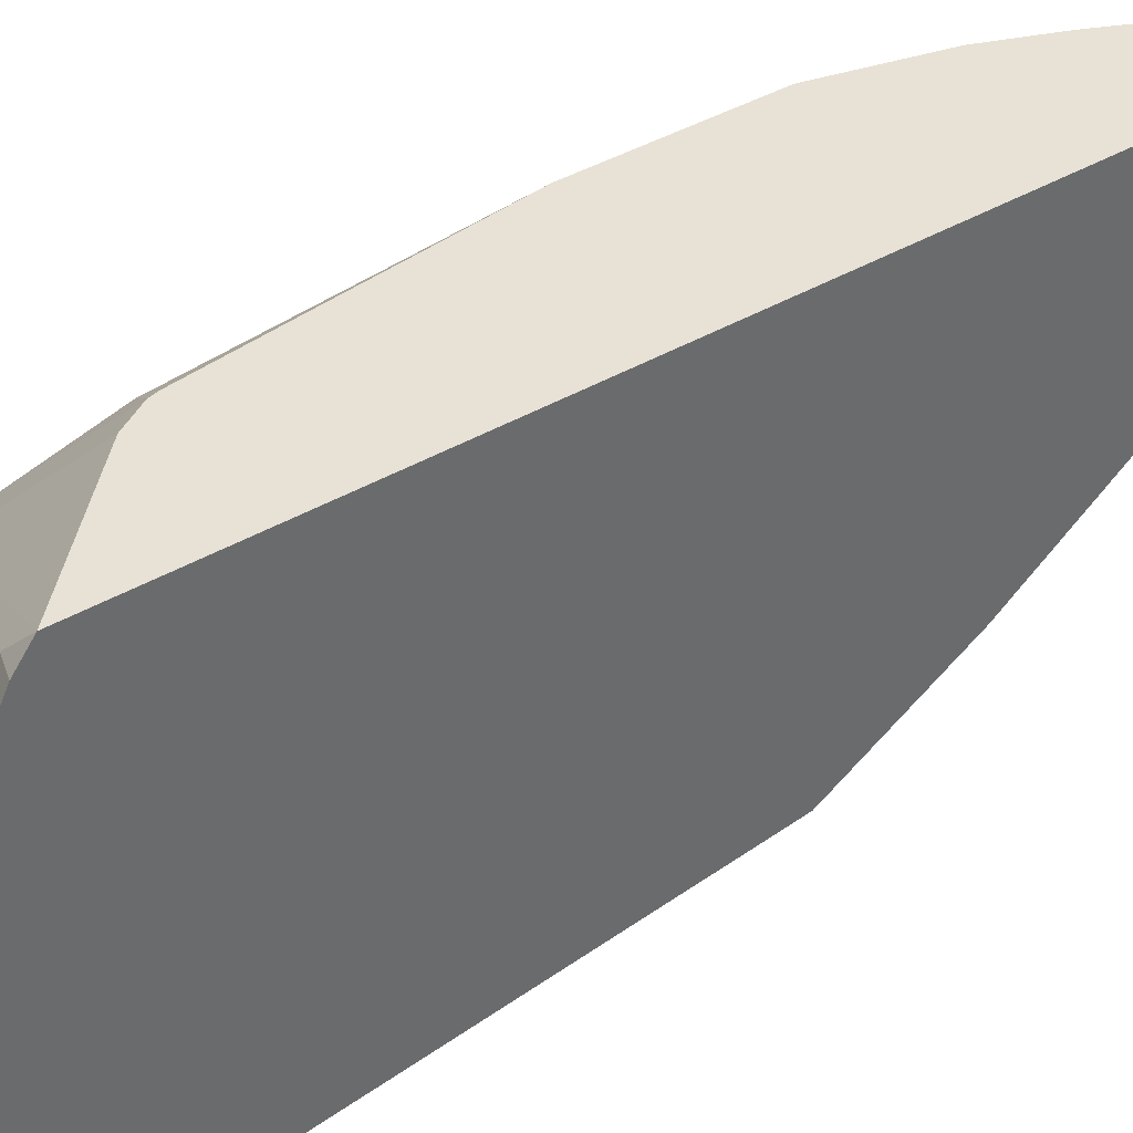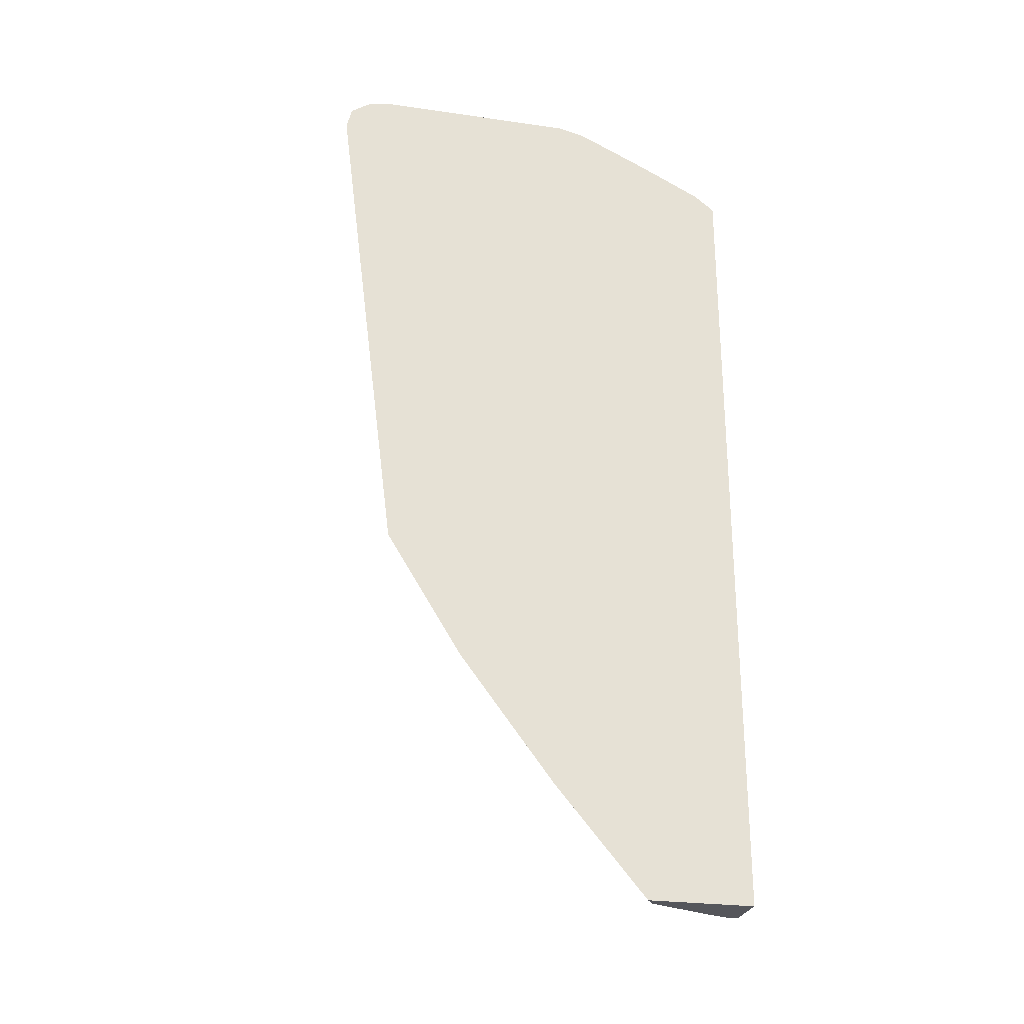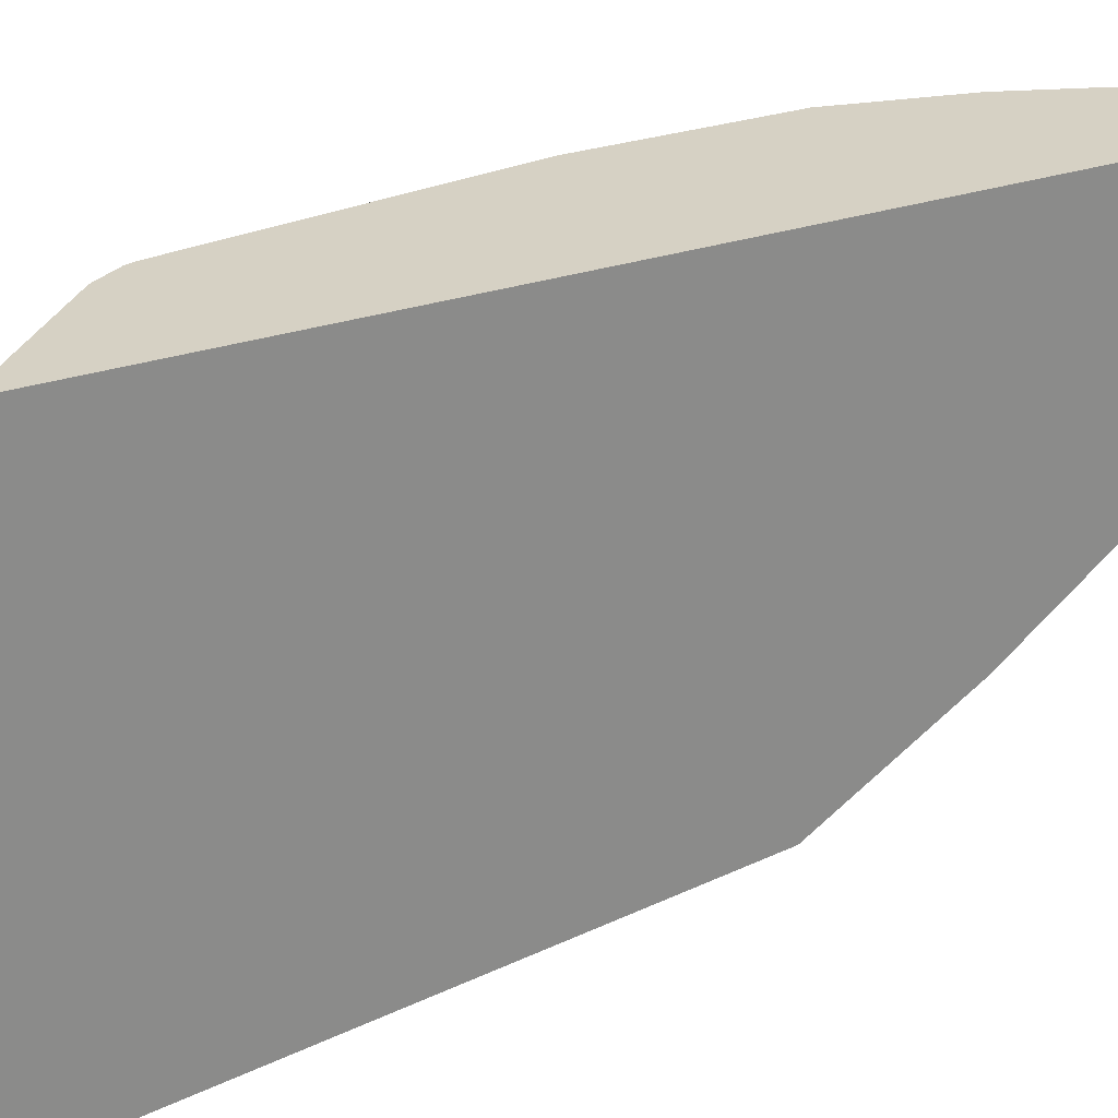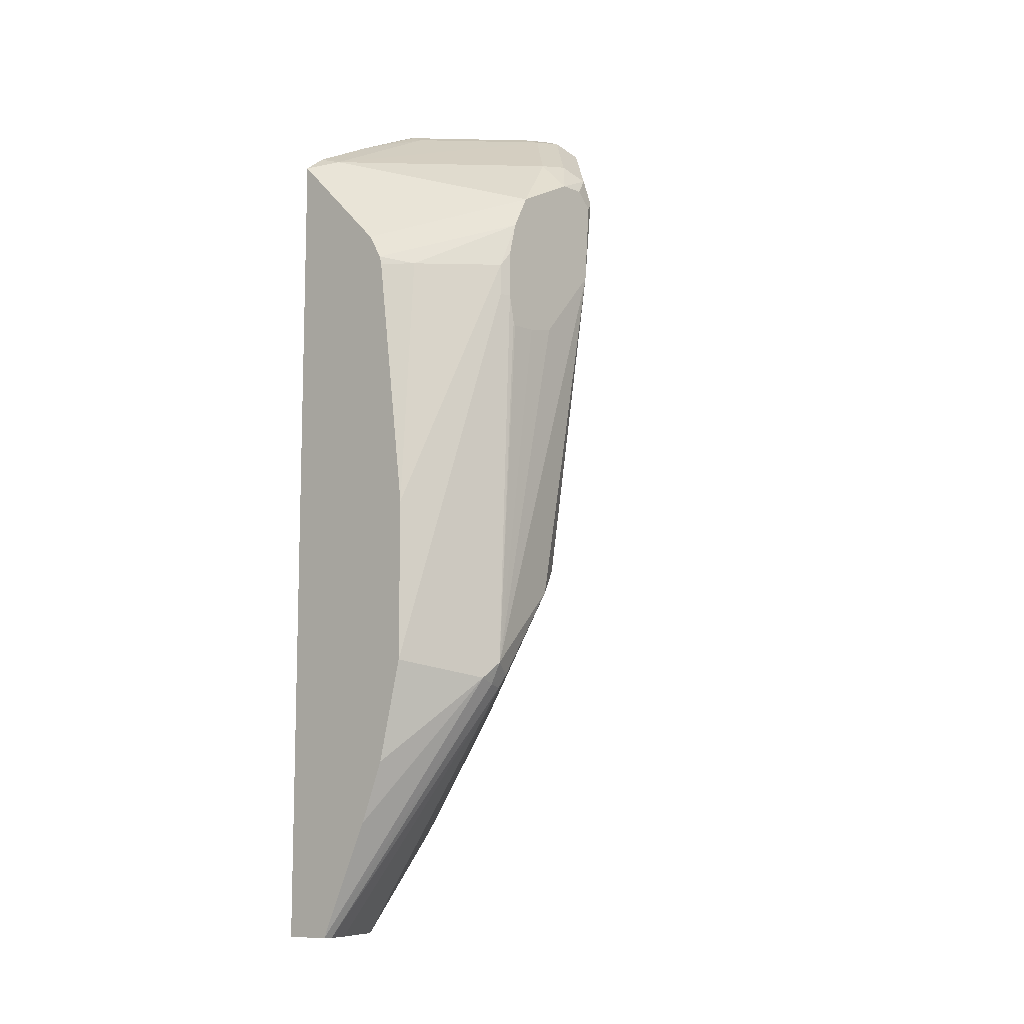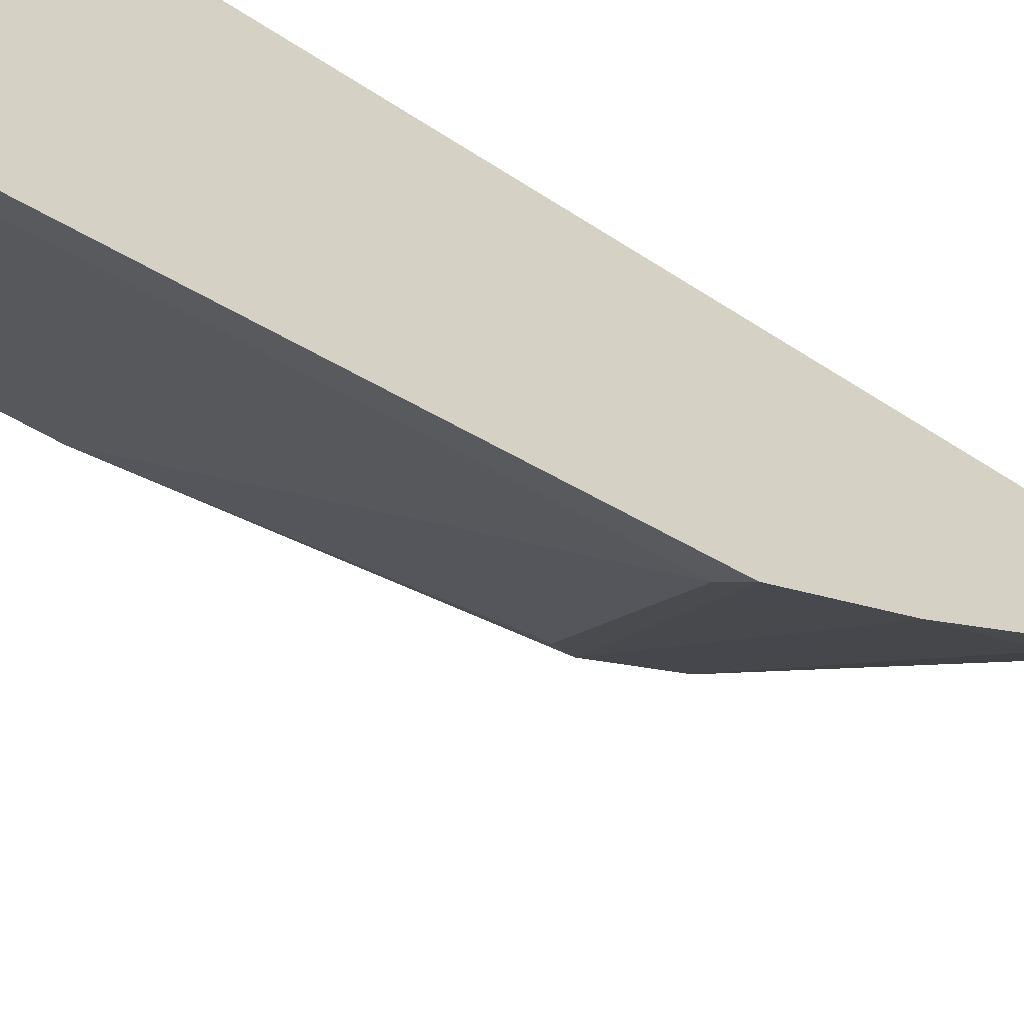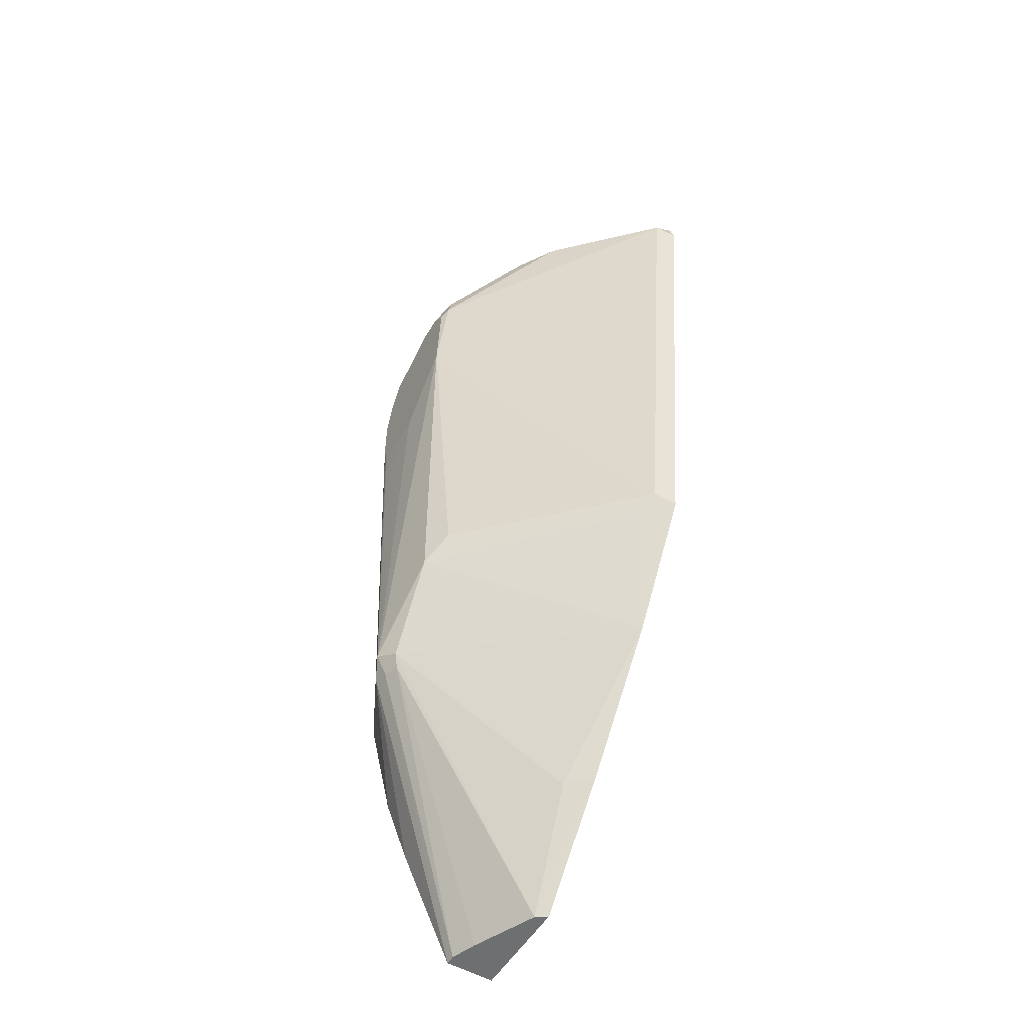
<metadata>
{"format":"obj","ext":"obj","renderer":"f3d","projection":"perspective","resolution":1024,"background":"white","views":[{"elev":40.1,"azim":-126.0,"up":"+Z"},{"elev":-26.3,"azim":-102.7,"up":"+Y"},{"elev":26.8,"azim":-118.3,"up":"+Z"},{"elev":-10.2,"azim":41.9,"up":"+Y"},{"elev":-61.9,"azim":-123.2,"up":"+Z"},{"elev":-54.5,"azim":149.0,"up":"+Y"}]}
</metadata>
<code>
v 0.4723 -0.3809 -0.335
v 0.4723 -0.3809 -0.3945
v 0.4999 -0.3809 -0.335
v 0.4723 0.07482 -0.335
v 0.4786 -0.3809 -0.3904
v 0.4723 -0.3198 -0.4455
v 0.4999 -0.3809 -0.3406
v 0.5766 -0.2412 -0.3883
v 0.578 -0.2382 -0.3795
v 0.5294 -0.3181 -0.335
v 0.495 0.0522 -0.335
v 0.5909 0.0443 -0.4017
v 0.4854 0.07941 -0.3486
v 0.4723 0.0838 -0.3466
v 0.4945 -0.3809 -0.3549
v 0.4854 -0.3221 -0.4324
v 0.5766 -0.2353 -0.4001
v 0.5736 -0.2427 -0.3971
v 0.4723 -0.2492 -0.4984
v 0.5825 -0.2294 -0.3883
v 0.5909 -0.01767 -0.3876
v 0.5883 -0.01767 -0.3824
v 0.5562 -0.2298 -0.335
v 0.5427 -0.285 -0.335
v 0.5296 -0.3176 -0.335
v 0.5207 0.02647 -0.335
v 0.5909 0.04371 -0.4013
v 0.5909 0.06213 -0.4371
v 0.5736 0.07941 -0.4369
v 0.556 0.07941 -0.4192
v 0.5288 0.01838 -0.335
v 0.5383 0.1147 -0.4721
v 0.4854 0.1147 -0.4192
v 0.4723 0.1015 -0.3819
v 0.578 -0.1853 -0.4324
v 0.4723 -0.1807 -0.5404
v 0.4883 -0.1823 -0.5236
v 0.5909 0.008402 -0.4562
v 0.5909 -0.03095 -0.4223
v 0.5909 -0.03421 -0.4066
v 0.5909 -0.03471 -0.392
v 0.5909 -0.03288 -0.3907
v 0.5909 0.007661 -0.3876
v 0.5883 -4.203e-05 -0.3824
v 0.5562 -0.1416 -0.335
v 0.5294 0.01729 -0.335
v 0.537 0.004698 -0.335
v 0.5909 0.02608 -0.3923
v 0.5909 0.06252 -0.4509
v 0.5854 0.07353 -0.4618
v 0.5766 0.08232 -0.453
v 0.5589 0.1 -0.4707
v 0.5413 0.1176 -0.4883
v 0.5295 0.1191 -0.4743
v 0.5119 0.1191 -0.4567
v 0.4766 0.1191 -0.4214
v 0.4723 0.1202 -0.422
v 0.5707 -0.1706 -0.4471
v 0.4824 -0.1706 -0.5354
v 0.4723 0.1017 -0.5757
v 0.4824 0.1118 -0.5707
v 0.5883 0.05882 -0.4648
v 0.5909 0.05368 -0.4597
v 0.553 -4.203e-05 -0.3471
v 0.5472 -0.071 -0.335
v 0.5381 -4.203e-05 -0.335
v 0.5909 0.06139 -0.452
v 0.5678 0.09116 -0.4795
v 0.5501 0.1088 -0.4971
v 0.5295 0.1235 -0.4942
v 0.4942 0.1235 -0.4589
v 0.4766 0.1235 -0.4413
v 0.4723 0.1235 -0.4371
v 0.4723 0.1138 -0.5727
v 0.4736 0.1206 -0.5619
v 0.5178 0.1118 -0.5354
v 0.553 0.09412 -0.5001
v 0.5354 0.1118 -0.5177
v 0.5266 0.1206 -0.5089
v 0.4913 0.1206 -0.5442
v 0.4766 0.1235 -0.5472
v 0.4723 0.1235 -0.5472
v 0.4723 0.1193 -0.5644
v 0.4723 0.1208 -0.5621
f 36 59 58
f 35 58 38
f 47 66 64
f 35 37 36
f 36 60 61
f 34 56 57
f 35 36 58
f 36 61 59
f 44 64 45
f 38 62 63
f 38 58 59
f 38 59 61
f 43 48 44
f 44 48 64
f 45 64 65
f 33 56 34
f 38 61 62
f 33 55 56
f 22 45 23
f 32 55 33
f 20 41 42
f 20 42 21
f 21 43 44
f 21 44 22
f 22 44 45
f 47 64 48
f 27 31 46
f 27 46 47
f 81 84 82
f 27 47 48
f 28 50 51
f 28 51 29
f 29 51 52
f 29 52 32
f 29 32 30
f 32 52 53
f 32 53 54
f 32 54 55
f 28 49 50
f 49 67 62
f 60 74 61
f 50 68 69
f 69 78 79
f 69 79 70
f 69 77 78
f 70 79 80
f 70 80 75
f 70 75 81
f 70 81 82
f 70 82 73
f 70 73 72
f 70 72 71
f 74 83 75
f 75 83 84
f 75 84 81
f 76 80 79
f 76 79 78
f 76 78 77
f 20 40 41
f 68 77 69
f 49 62 50
f 64 66 65
f 62 77 68
f 50 69 52
f 50 52 51
f 50 62 68
f 52 69 53
f 53 70 54
f 53 69 70
f 54 70 57
f 54 57 55
f 55 57 56
f 57 70 71
f 57 71 72
f 57 72 73
f 61 74 75
f 61 75 80
f 61 80 76
f 61 76 62
f 62 76 77
f 62 67 63
f 20 39 40
f 12 40 39
f 20 35 38
f 1 73 82
f 1 82 84
f 1 84 83
f 1 83 74
f 1 74 60
f 1 60 36
f 1 36 19
f 1 57 73
f 1 19 6
f 2 6 5
f 3 7 8
f 3 8 9
f 3 9 10
f 4 11 12
f 4 12 13
f 4 13 14
f 1 6 2
f 1 34 57
f 1 14 34
f 1 4 14
f 1 2 5
f 1 5 15
f 1 15 7
f 1 7 3
f 1 3 10
f 1 10 25
f 20 38 39
f 1 24 23
f 1 23 45
f 1 45 65
f 1 65 66
f 1 66 47
f 1 47 46
f 1 46 31
f 1 31 26
f 1 26 11
f 1 11 4
f 5 6 16
f 5 16 17
f 1 25 24
f 5 18 15
f 12 63 67
f 12 67 49
f 12 49 28
f 12 28 29
f 12 29 30
f 12 30 13
f 12 26 31
f 12 31 27
f 13 30 32
f 13 32 33
f 13 33 34
f 13 34 14
f 16 19 17
f 17 19 35
f 19 36 37
f 19 37 35
f 5 17 18
f 12 38 63
f 12 39 38
f 17 35 20
f 12 42 41
f 6 19 16
f 12 41 40
f 7 15 18
f 8 18 17
f 8 17 20
f 8 20 9
f 9 20 21
f 9 21 22
f 7 18 8
f 9 23 24
f 9 24 25
f 9 25 10
f 11 26 12
f 12 21 42
f 12 27 48
f 12 48 43
f 9 22 23
f 12 43 21

</code>
